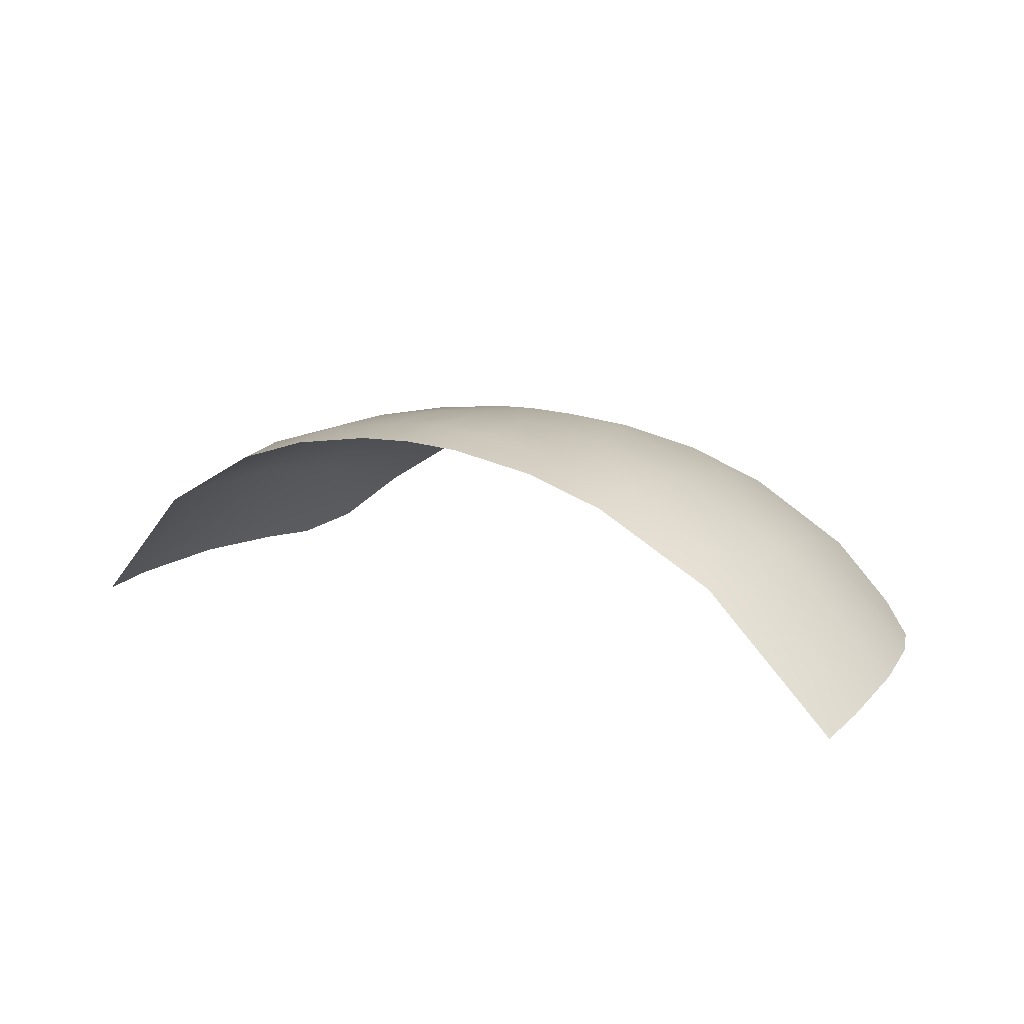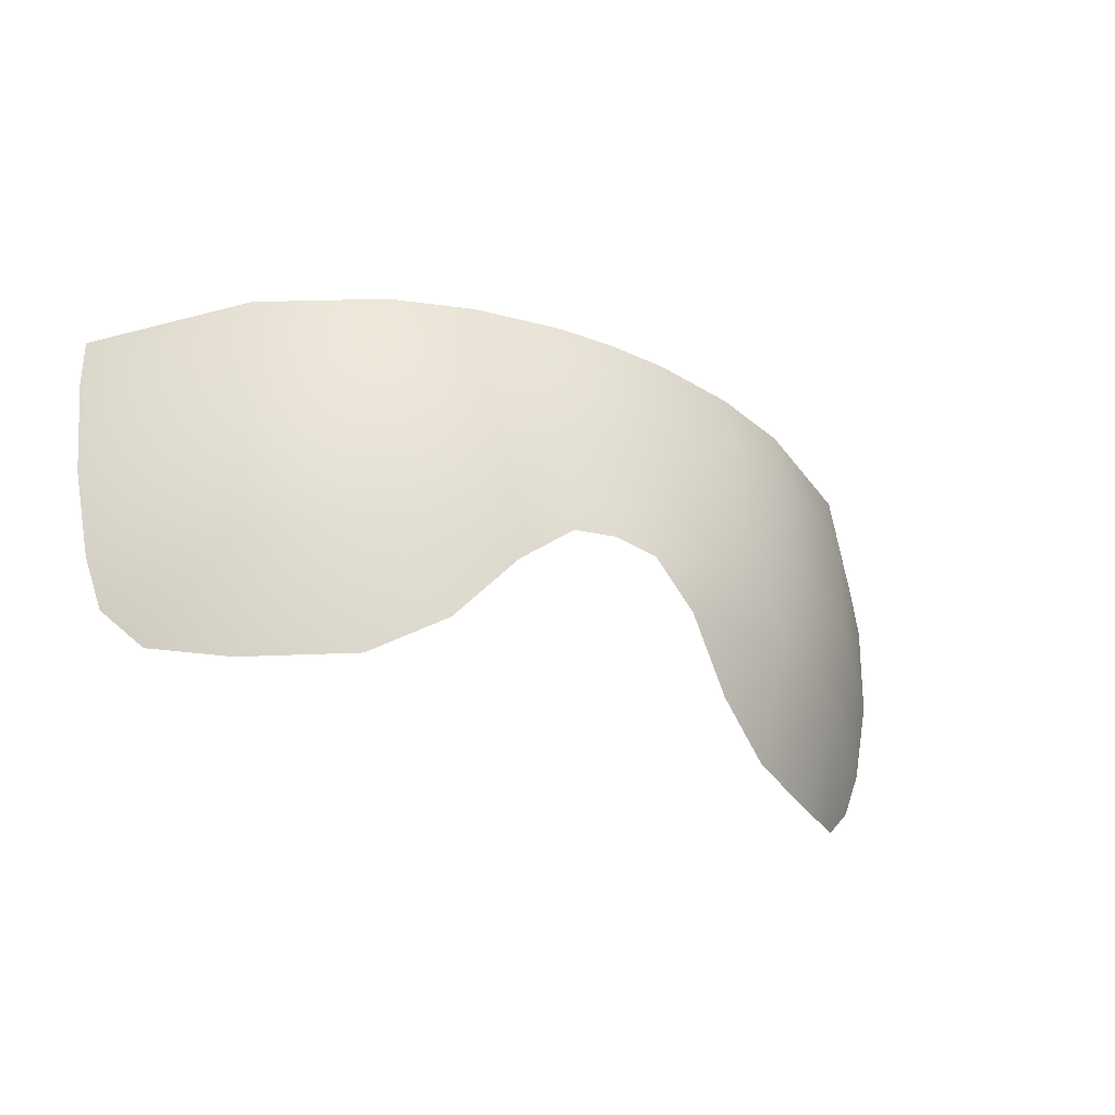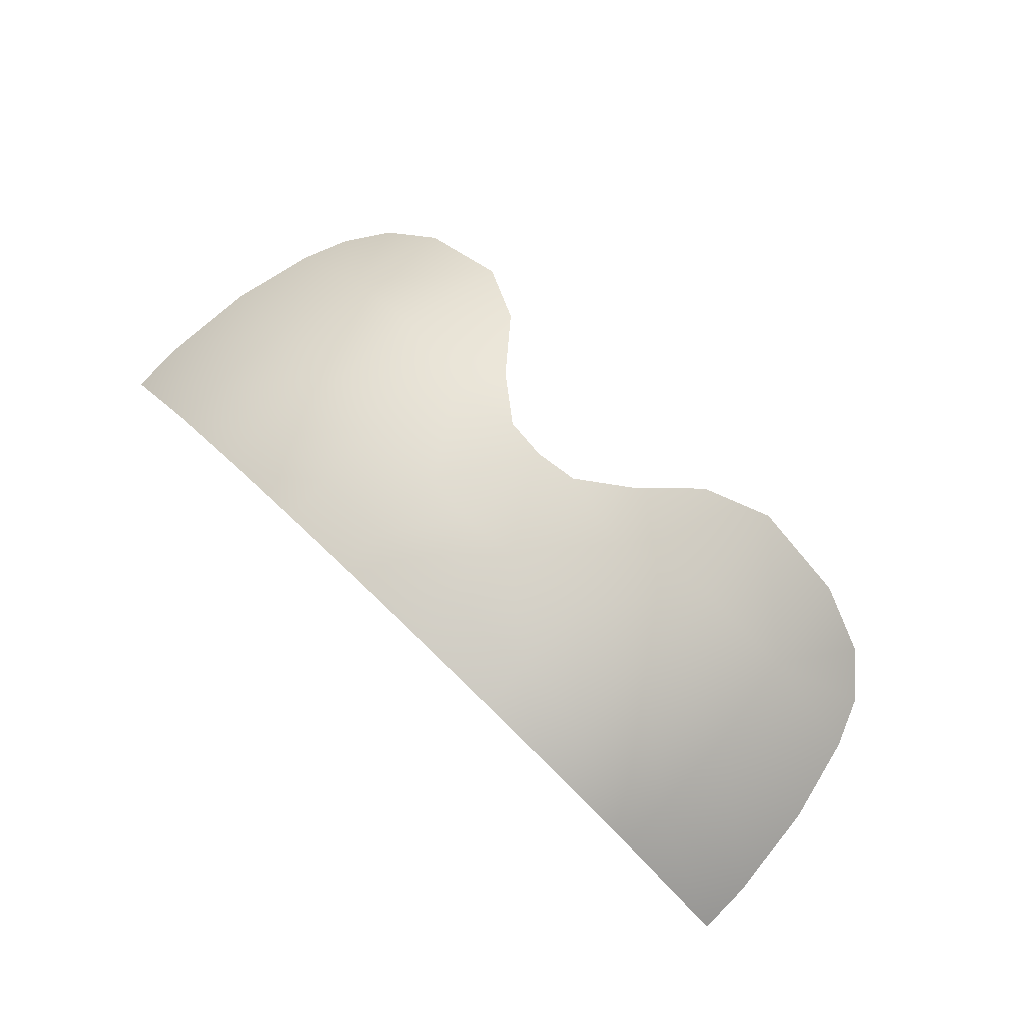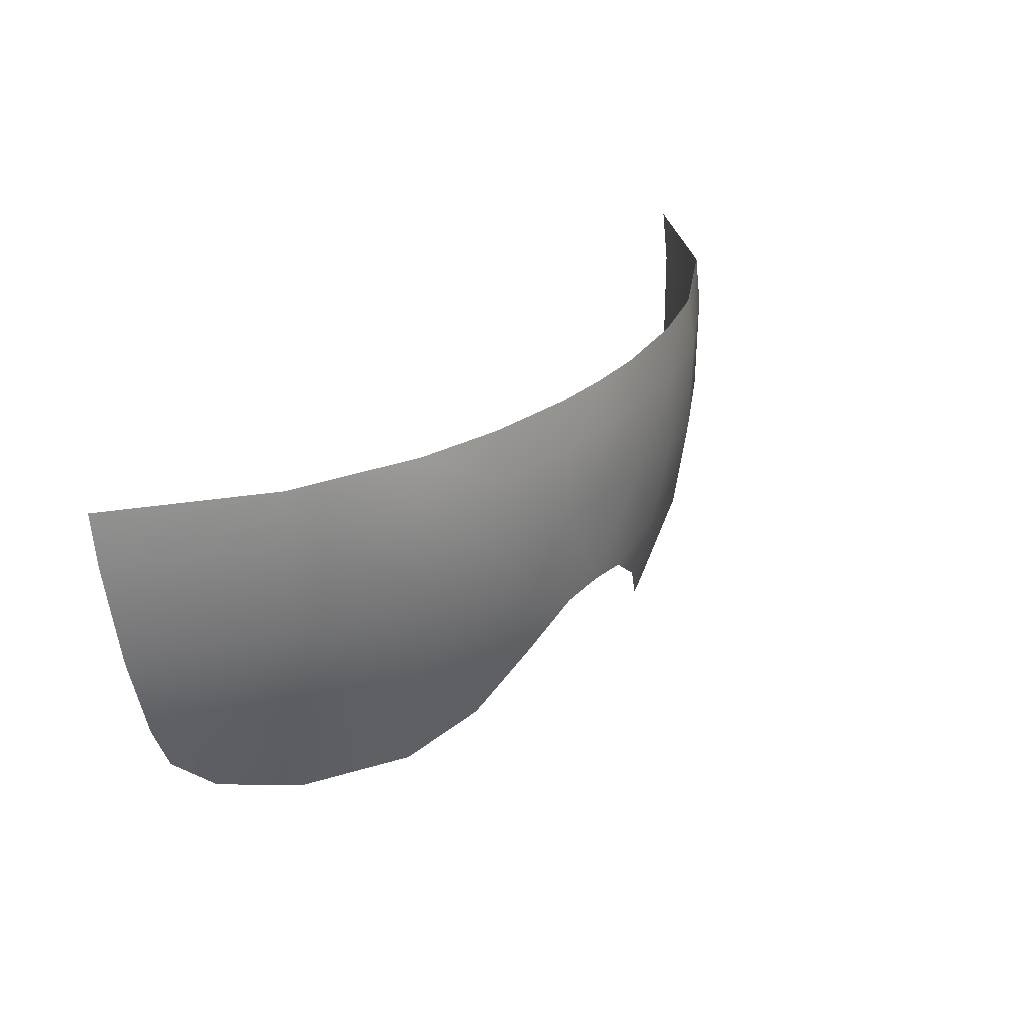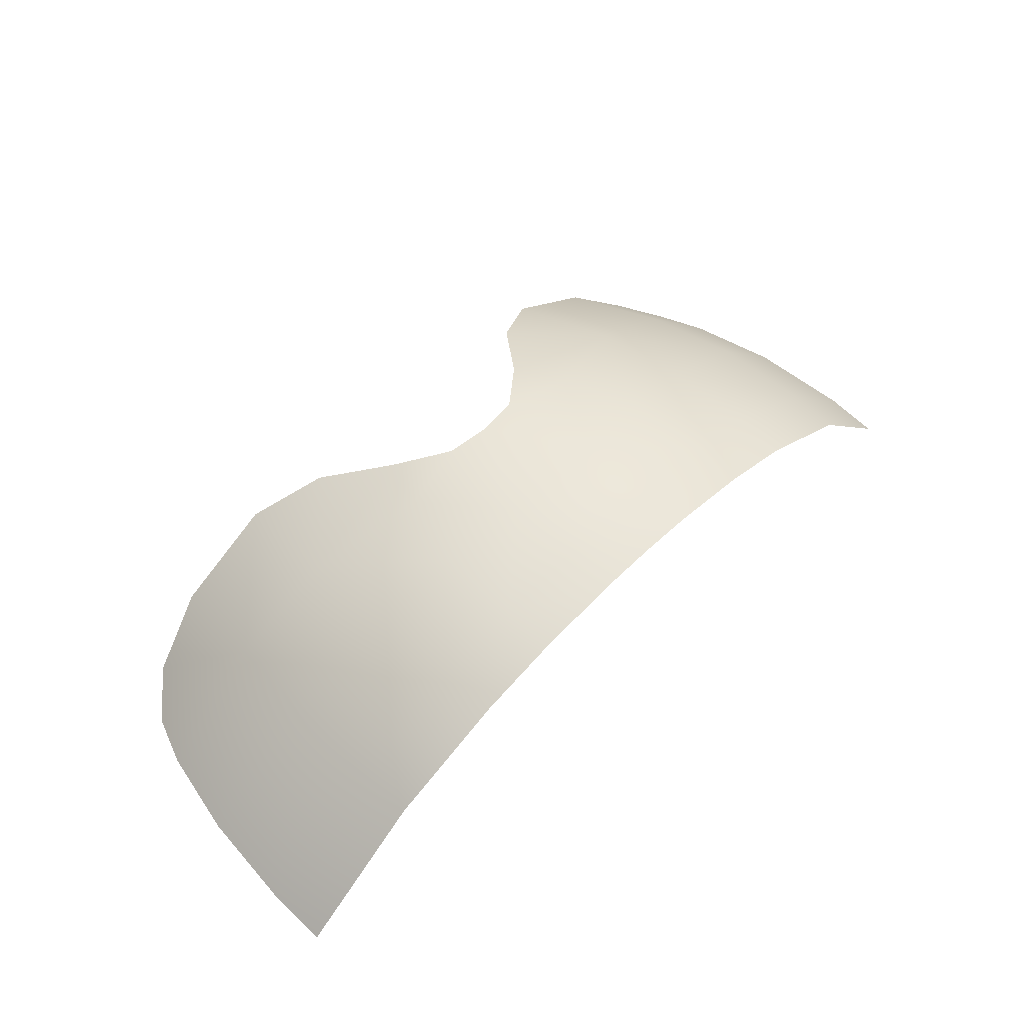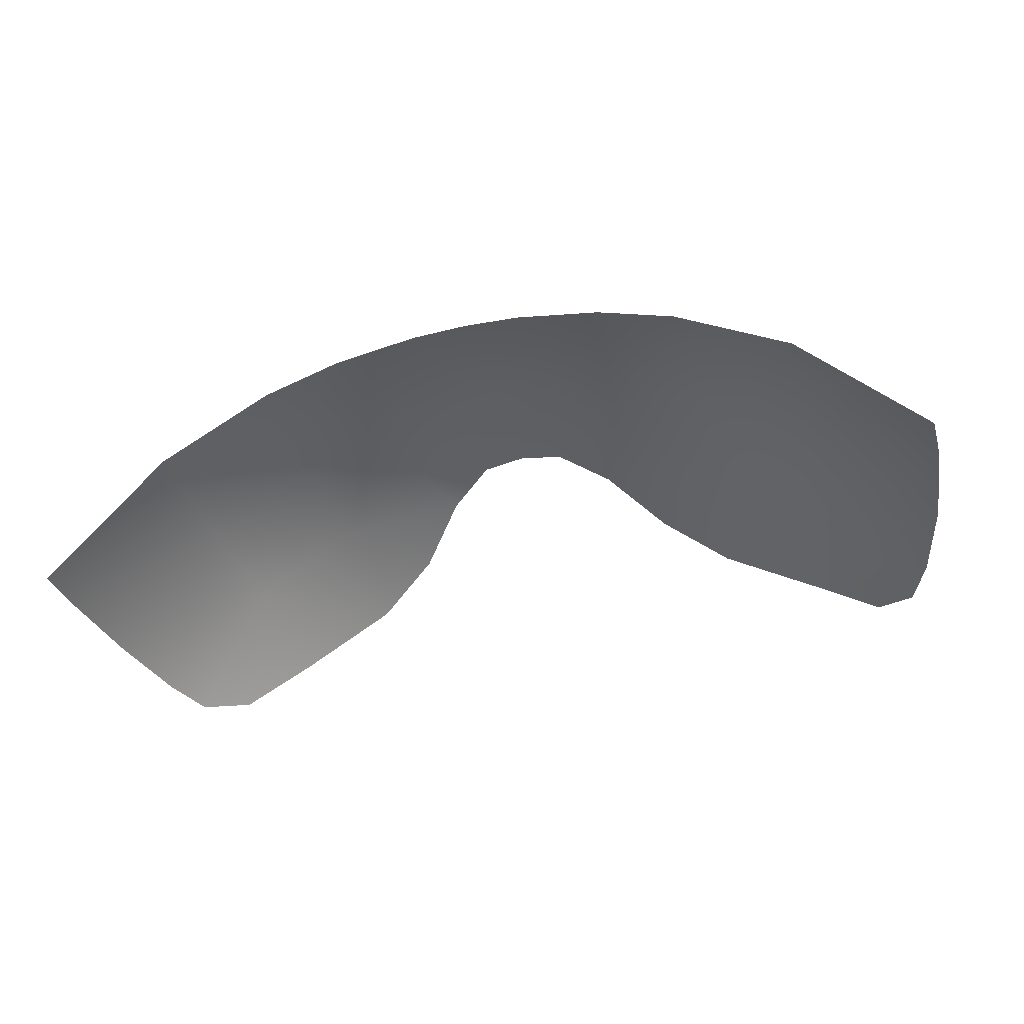
<metadata>
{"format":"obj","ext":"obj","renderer":"f3d","projection":"perspective","resolution":1024,"background":"white","views":[{"elev":13.1,"azim":-146.1,"up":"+Z"},{"elev":-33.7,"azim":-29.7,"up":"+Y"},{"elev":72.6,"azim":-136.0,"up":"+Z"},{"elev":30.1,"azim":-52.5,"up":"+Y"},{"elev":53.7,"azim":133.9,"up":"+Z"},{"elev":-38.4,"azim":-164.4,"up":"+Z"}]}
</metadata>
<code>
o US_Headgear_Pilot_Cav.mo_US_Headgear_Pilot_Cav.md.001
v 1.403 4.209 6.058
v 2.18 4.691 5.746
v 1.411 4.712 5.989
v 0.5646 4.725 6.127
v 0.5584 4.228 6.196
v 0 4.727 6.152
v 1.384 3.378 6.085
v 2.195 4.189 5.829
v 0.5519 3.472 6.224
v 1.125 2.603 6.084
v 2.174 2.261 5.686
v 2.186 3.268 5.824
v 3.323 4.14 5.187
v 3.297 3.15 5.199
v 3.166 2.173 5.111
v 0 2.495 6.165
v 0.43 2.439 6.14
v 0.9042 2.055 6.006
v 1.411 1.452 5.717
v 2.046 1.093 5.351
v 3.003 1.063 4.785
v 3.637 1.229 4.272
v 4.008 1.608 4.071
v 4.199 2.099 4.072
v 4.392 2.977 4.063
v 4.481 3.983 3.993
v 4.473 4.527 3.927
v 3.298 4.636 5.136
v -0.5584 4.228 6.196
v 0 3.519 6.249
v 0 4.225 6.237
v -0.5519 3.472 6.224
v -1.403 4.209 6.058
v -1.384 3.378 6.085
v -1.125 2.603 6.084
v -2.174 2.261 5.686
v -2.186 3.268 5.824
v -3.297 3.15 5.199
v -3.323 4.14 5.187
v -2.195 4.189 5.829
v -3.166 2.173 5.111
v -3.637 1.229 4.272
v -4.008 1.608 4.071
v -4.199 2.099 4.072
v -4.392 2.977 4.063
v -4.481 3.983 3.993
v -4.473 4.527 3.927
v -3.298 4.636 5.136
v -2.18 4.691 5.746
v -0.43 2.439 6.14
v -0.9042 2.055 6.006
v -1.411 1.452 5.717
v -2.046 1.093 5.351
v -3.003 1.063 4.785
v -1.411 4.712 5.989
v -0.5646 4.725 6.127
f 1 2 3
f 4 1 3
f 1 4 5
f 6 5 4
f 7 8 1
f 9 1 5
f 1 9 7
f 7 9 10
f 11 7 10
f 7 11 12
f 8 7 12
f 12 13 8
f 13 12 14
f 11 14 12
f 14 11 15
f 9 16 17
f 17 10 9
f 18 10 17
f 18 11 10
f 19 11 18
f 20 11 19
f 20 15 11
f 15 20 21
f 21 22 15
f 23 15 22
f 23 24 15
f 24 14 15
f 14 24 25
f 26 14 25
f 14 26 13
f 27 13 26
f 13 27 28
f 28 8 13
f 8 28 2
f 2 1 8
f 29 30 31
f 30 29 32
f 33 32 29
f 32 33 34
f 35 32 34
f 34 36 35
f 36 34 37
f 38 36 37
f 37 39 38
f 39 37 40
f 34 40 37
f 40 34 33
f 36 38 41
f 42 41 43
f 41 44 43
f 38 44 41
f 44 38 45
f 38 46 45
f 46 38 39
f 39 47 46
f 47 39 48
f 40 48 39
f 48 40 49
f 32 16 30
f 16 32 50
f 32 35 50
f 50 35 51
f 35 36 51
f 51 36 52
f 52 36 53
f 41 53 36
f 53 41 54
f 41 42 54
f 33 49 40
f 49 33 55
f 33 56 55
f 56 33 29
f 29 6 56
f 6 29 31
f 5 6 31
f 30 5 31
f 5 30 9
f 16 9 30

</code>
